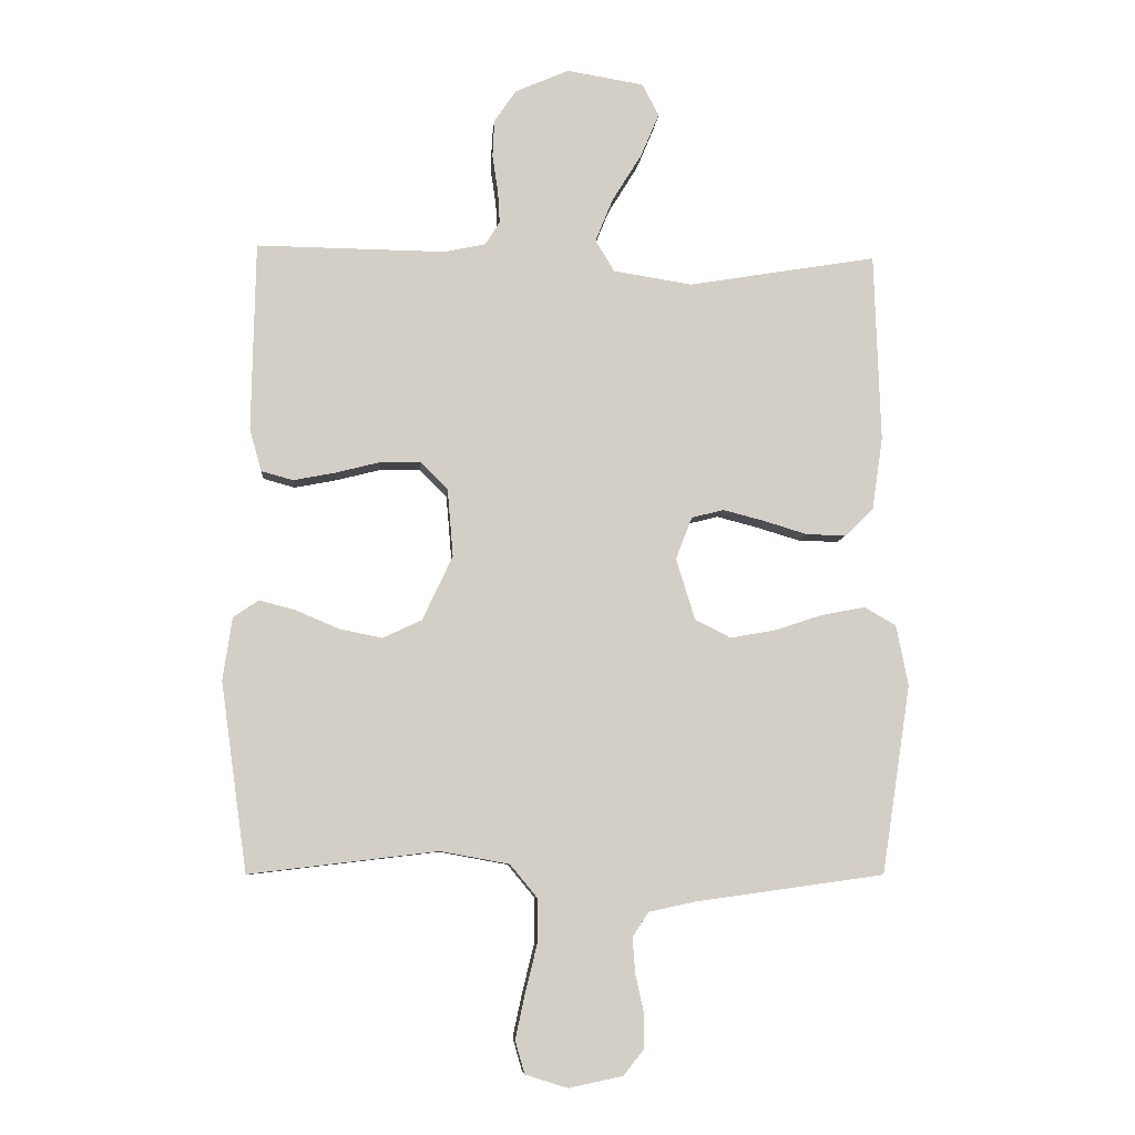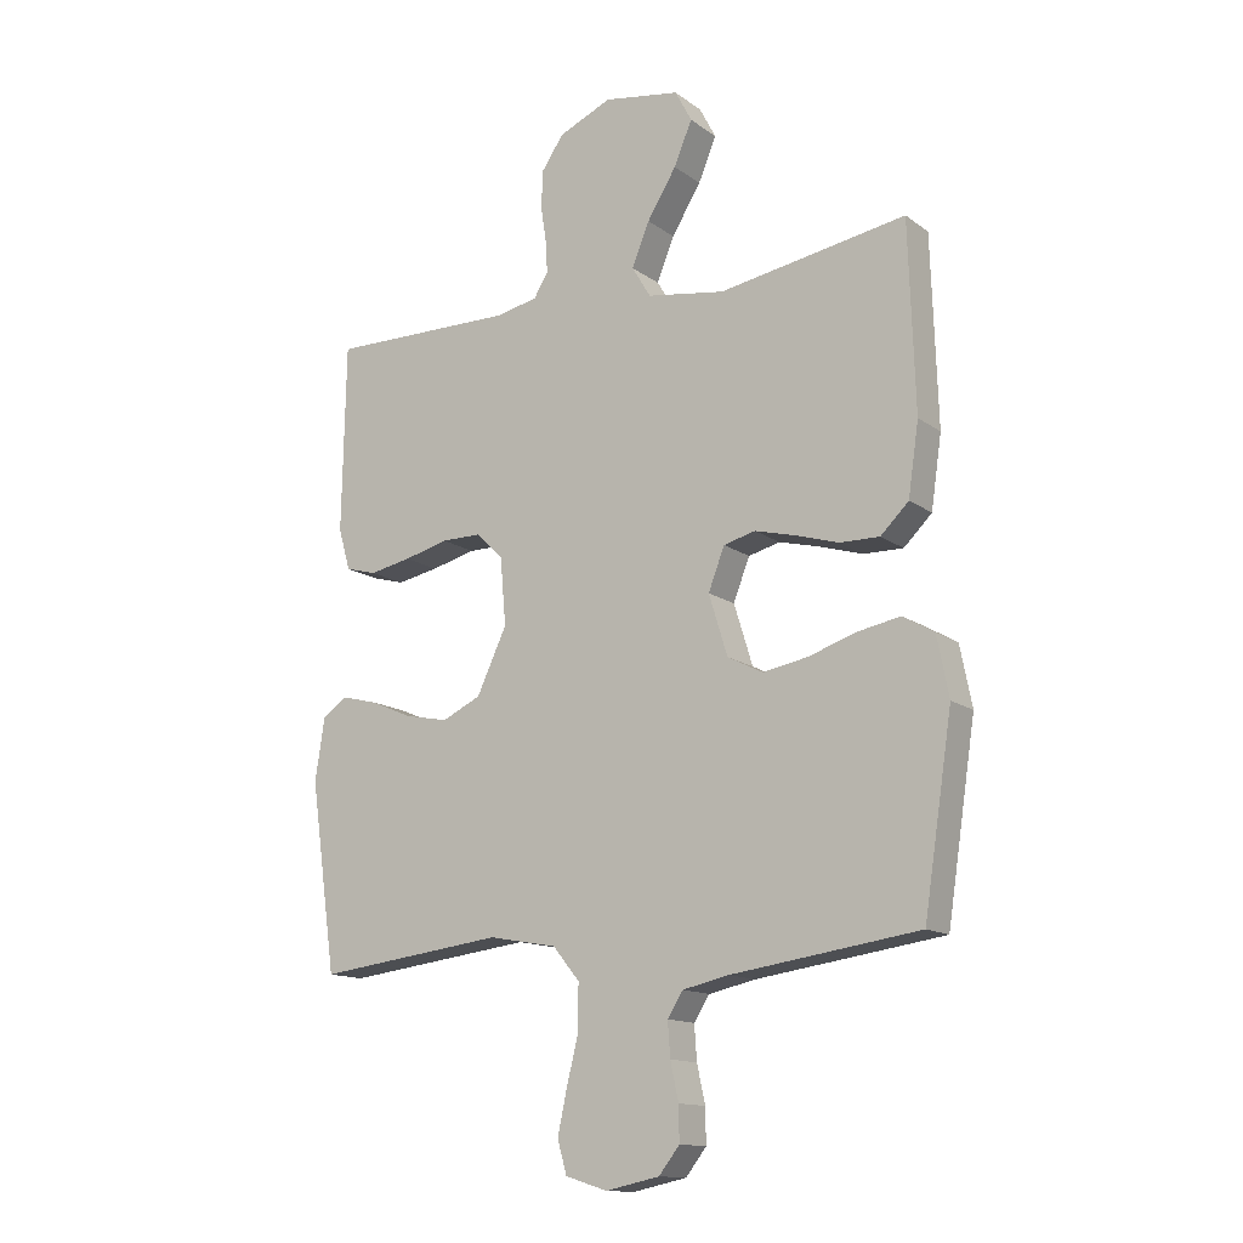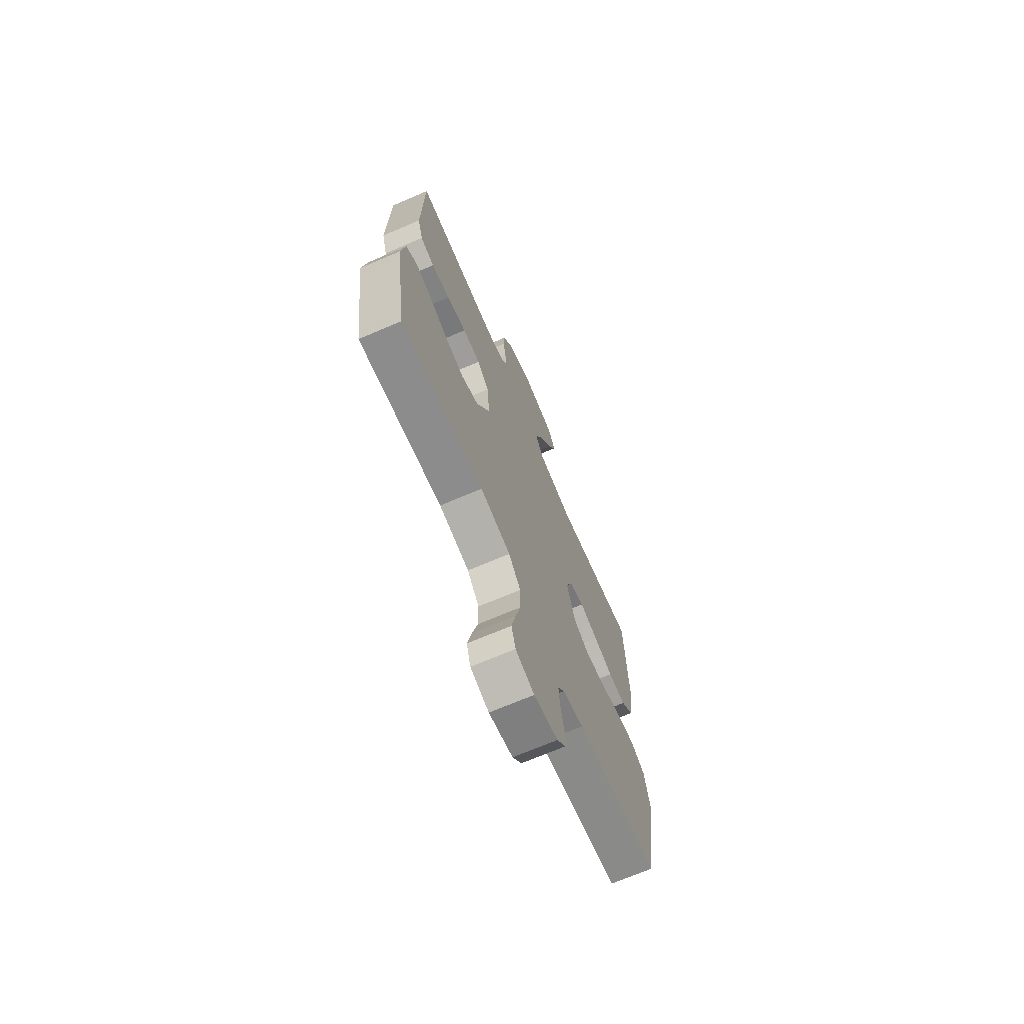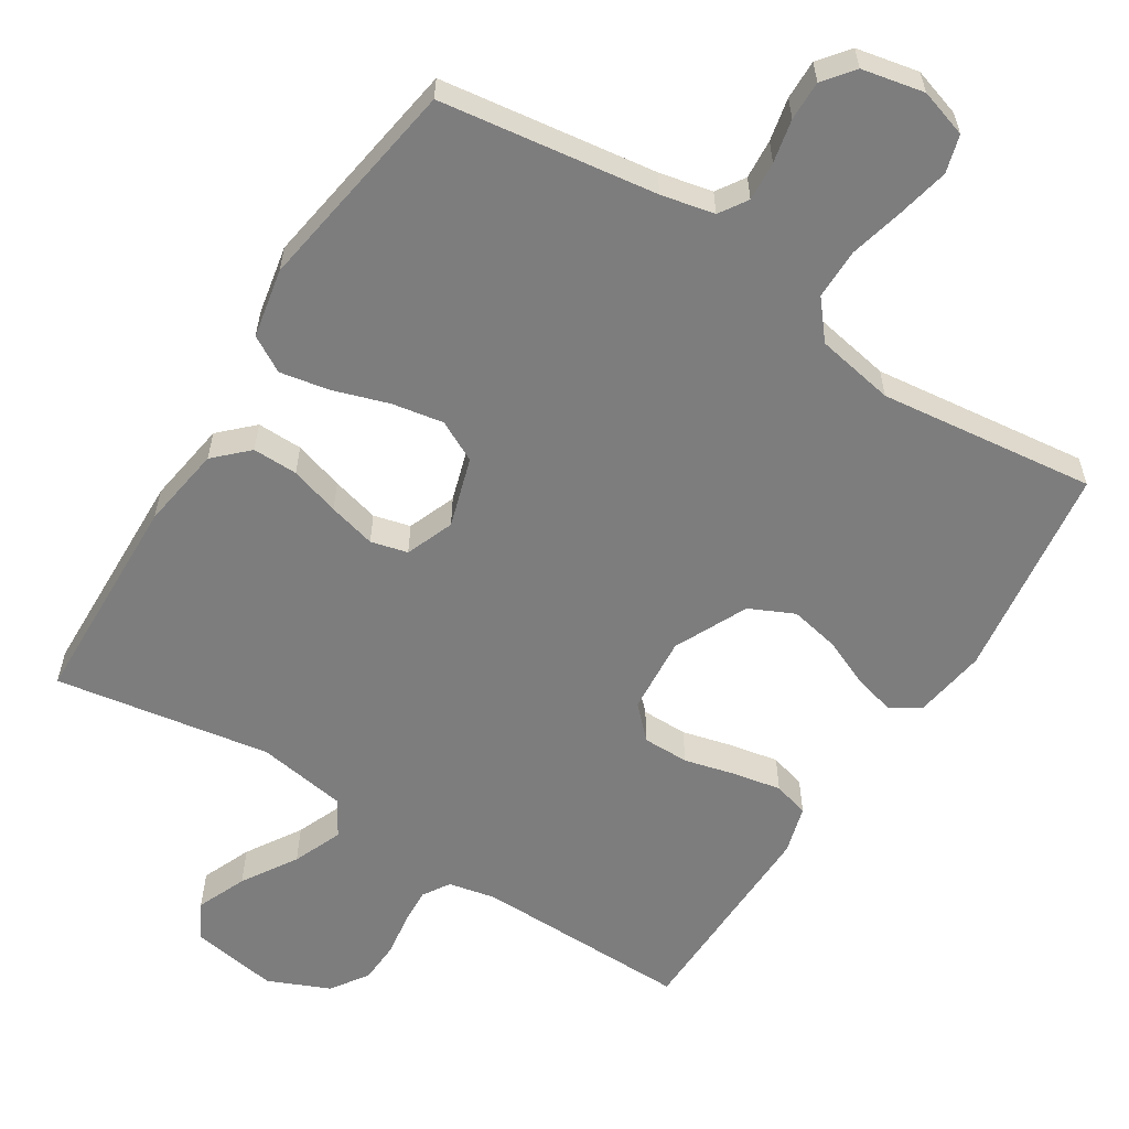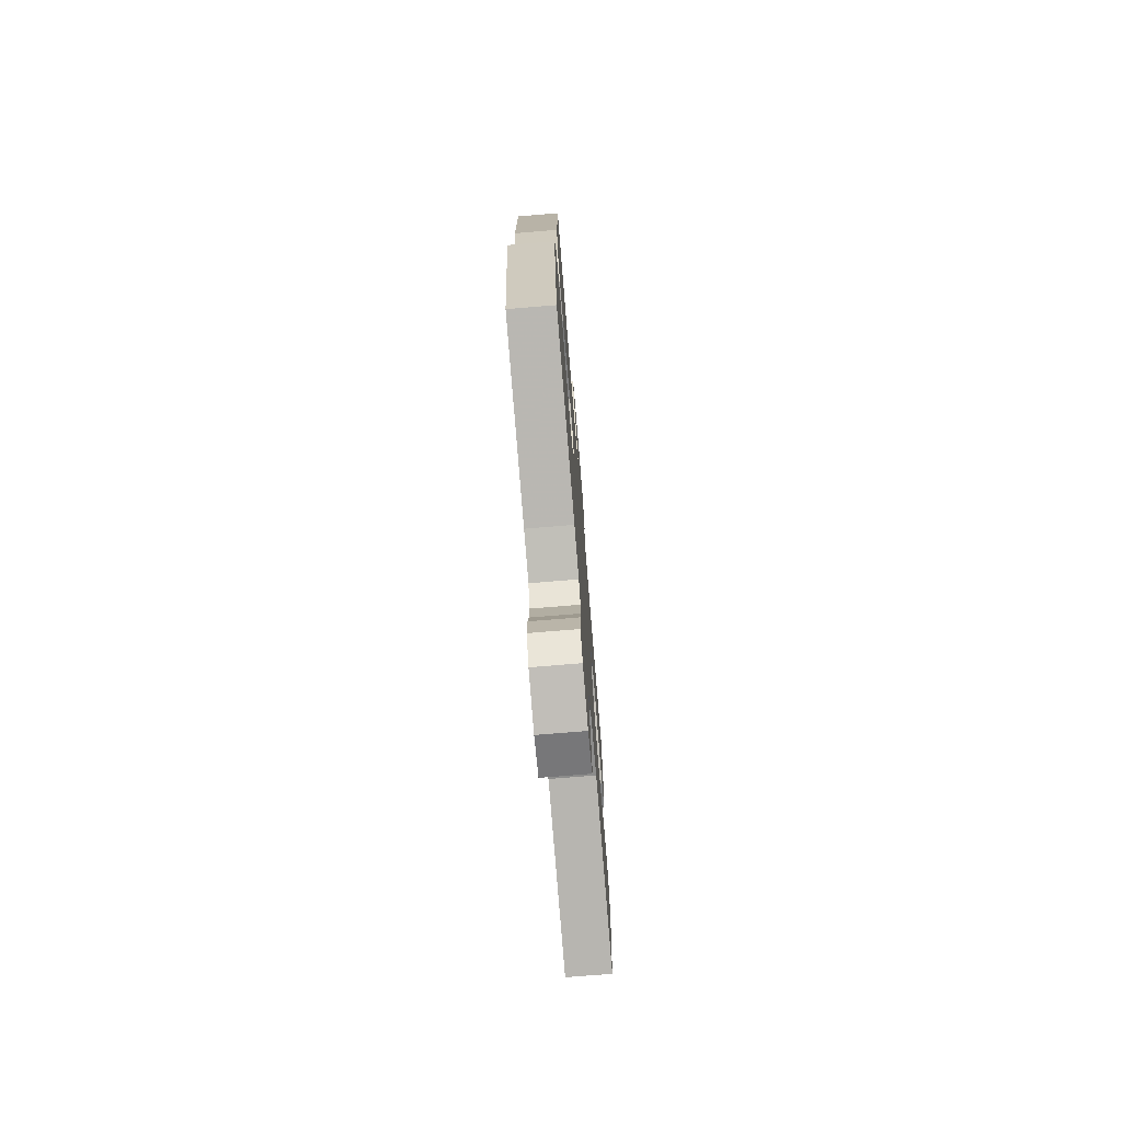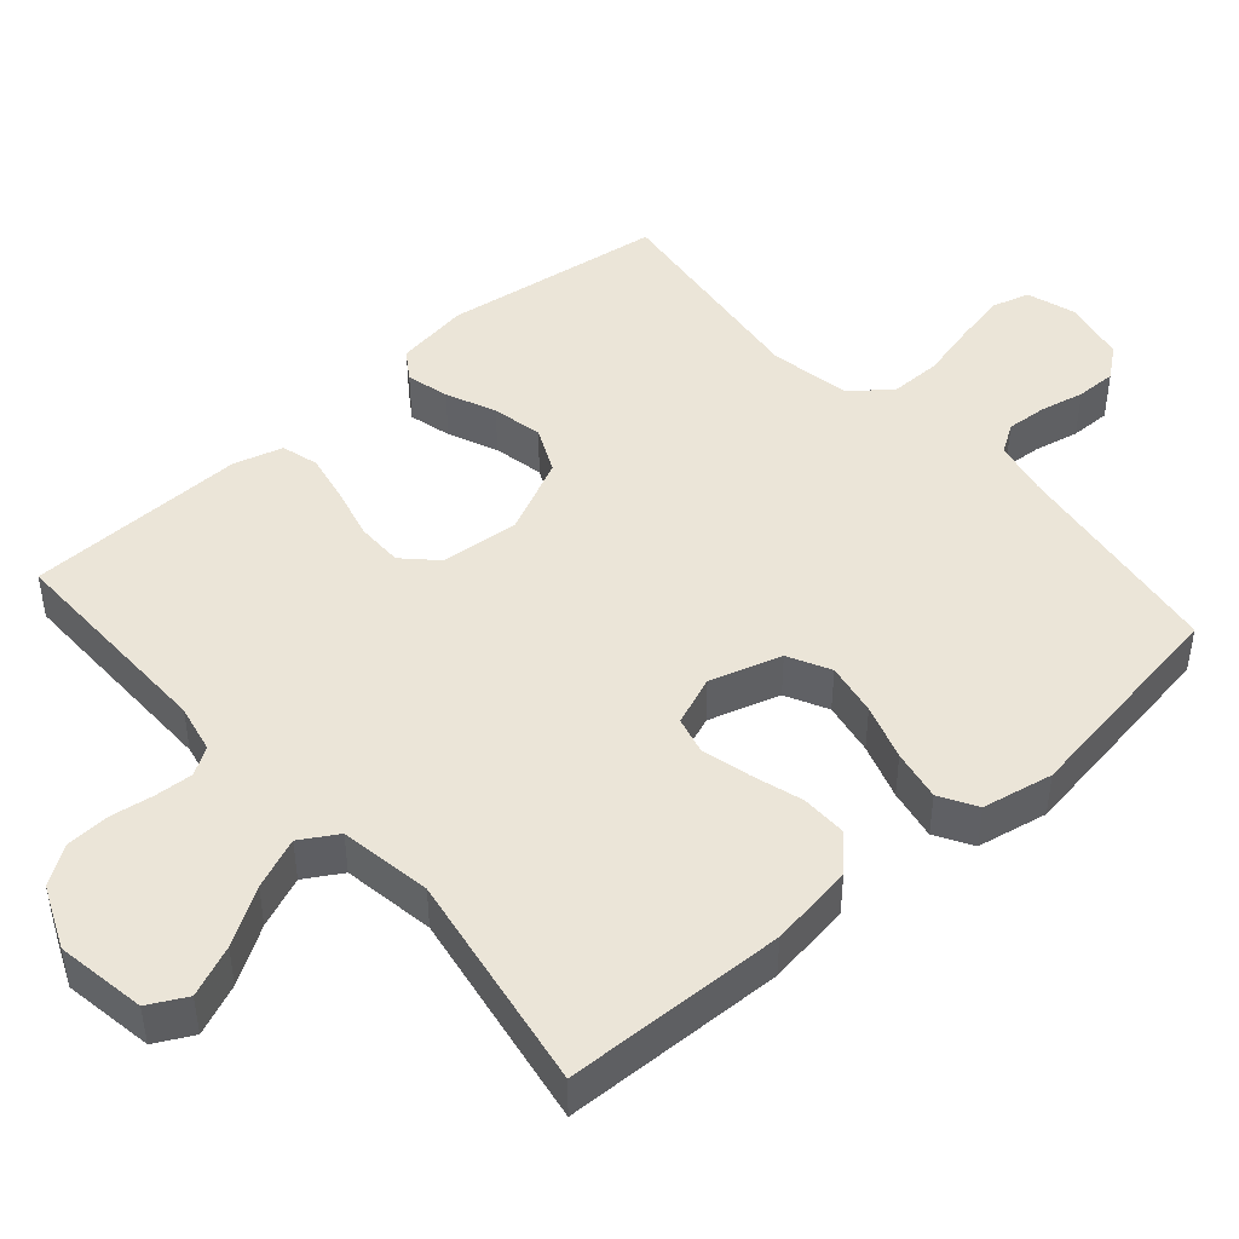
<metadata>
{"format":"obj","ext":"obj","renderer":"f3d","projection":"perspective","resolution":1024,"background":"white","views":[{"elev":-7.8,"azim":-4.5,"up":"+Z"},{"elev":-13.9,"azim":33.2,"up":"+Z"},{"elev":-70.4,"azim":-66.9,"up":"+Z"},{"elev":-59.1,"azim":147.6,"up":"+Y"},{"elev":-74.4,"azim":94.7,"up":"+Z"},{"elev":46.0,"azim":48.7,"up":"+Y"}]}
</metadata>
<code>
v -0.5 0.07 -0.5
v -0.542 0.07 -0.2
v -0.527 0.07 -0.1
v -0.487 0.07 -0.073
v -0.429 0.07 -0.088
v -0.362 0.07 -0.117
v -0.293 0.07 -0.131
v -0.231 0.07 -0.102
v -0.183 0.07 0
v -0.192 0.07 0.107
v -0.235 0.07 0.15
v -0.299 0.07 0.15
v -0.37 0.07 0.132
v -0.437 0.07 0.119
v -0.487 0.07 0.133
v -0.506 0.07 0.2
v -0.5 0.07 0.5
v -0.2 0.07 0.496
v -0.134 0.07 0.51
v -0.111 0.07 0.547
v -0.114 0.07 0.598
v -0.123 0.07 0.658
v -0.12 0.07 0.717
v -0.085 0.07 0.768
v 0 0.07 0.805
v 0.122 0.07 0.785
v 0.149 0.07 0.734
v 0.12 0.07 0.665
v 0.073 0.07 0.589
v 0.045 0.07 0.52
v 0.075 0.07 0.47
v 0.2 0.07 0.45
v 0.5 0.07 0.5
v 0.51 0.07 0.2
v 0.493 0.07 0.085
v 0.448 0.07 0.041
v 0.385 0.07 0.042
v 0.316 0.07 0.063
v 0.25 0.07 0.08
v 0.199 0.07 0.067
v 0.173 0.07 0
v 0.203 0.07 -0.097
v 0.26 0.07 -0.126
v 0.332 0.07 -0.113
v 0.408 0.07 -0.088
v 0.477 0.07 -0.075
v 0.527 0.07 -0.104
v 0.546 0.07 -0.2
v 0.5 0.07 -0.5
v 0.2 0.07 -0.542
v 0.126 0.07 -0.558
v 0.101 0.07 -0.597
v 0.105 0.07 -0.652
v 0.118 0.07 -0.712
v 0.119 0.07 -0.767
v 0.086 0.07 -0.809
v 0 0.07 -0.827
v -0.067 0.07 -0.806
v -0.082 0.07 -0.754
v -0.067 0.07 -0.684
v -0.048 0.07 -0.607
v -0.048 0.07 -0.536
v -0.091 0.07 -0.484
v -0.2 0.07 -0.464
v -0.5 0 -0.5
v -0.542 0 -0.2
v -0.527 0 -0.1
v -0.487 0 -0.073
v -0.429 0 -0.088
v -0.362 0 -0.117
v -0.293 0 -0.131
v -0.231 0 -0.102
v -0.183 0 0
v -0.192 0 0.107
v -0.235 0 0.15
v -0.299 0 0.15
v -0.37 0 0.132
v -0.437 0 0.119
v -0.487 0 0.133
v -0.506 0 0.2
v -0.5 0 0.5
v -0.2 0 0.496
v -0.134 0 0.51
v -0.111 0 0.547
v -0.114 0 0.598
v -0.123 0 0.658
v -0.12 0 0.717
v -0.085 0 0.768
v 0 0 0.805
v 0.122 0 0.785
v 0.149 0 0.734
v 0.12 0 0.665
v 0.073 0 0.589
v 0.045 0 0.52
v 0.075 0 0.47
v 0.2 0 0.45
v 0.5 0 0.5
v 0.51 0 0.2
v 0.493 0 0.085
v 0.448 0 0.041
v 0.385 0 0.042
v 0.316 0 0.063
v 0.25 0 0.08
v 0.199 0 0.067
v 0.173 0 0
v 0.203 0 -0.097
v 0.26 0 -0.126
v 0.332 0 -0.113
v 0.408 0 -0.088
v 0.477 0 -0.075
v 0.527 0 -0.104
v 0.546 0 -0.2
v 0.5 0 -0.5
v 0.2 0 -0.542
v 0.126 0 -0.558
v 0.101 0 -0.597
v 0.105 0 -0.652
v 0.118 0 -0.712
v 0.119 0 -0.767
v 0.086 0 -0.809
v 0 0 -0.827
v -0.067 0 -0.806
v -0.082 0 -0.754
v -0.067 0 -0.684
v -0.048 0 -0.607
v -0.048 0 -0.536
v -0.091 0 -0.484
v -0.2 0 -0.464
f 58 59 60 61
f 56 57 58 61
f 56 61 62
f 53 54 55 56
f 52 53 56 62
f 51 52 62 63
f 47 48 49 50
f 47 50 51 63
f 44 45 46 47
f 43 44 47 63
f 35 36 37 38
f 35 38 39
f 32 33 34 35
f 31 32 35 39
f 30 31 39 40
f 26 27 28 29
f 26 29 30
f 25 26 30
f 24 25 30
f 21 22 23 24
f 20 21 24 30
f 19 20 30 40
f 15 16 17 18
f 12 13 14 15
f 12 15 18 19
f 3 4 5 6
f 3 6 7
f 64 1 2 3
f 64 3 7
f 42 43 63 64
f 41 42 64 7
f 40 41 7 8
f 11 12 19
f 10 11 19 40
f 9 10 40
f 8 9 40
f 125 124 123 122
f 125 122 121 120
f 126 125 120
f 120 119 118 117
f 126 120 117 116
f 127 126 116 115
f 114 113 112 111
f 127 115 114 111
f 111 110 109 108
f 127 111 108 107
f 102 101 100 99
f 103 102 99
f 99 98 97 96
f 103 99 96 95
f 104 103 95 94
f 93 92 91 90
f 94 93 90
f 94 90 89
f 94 89 88
f 88 87 86 85
f 94 88 85 84
f 104 94 84 83
f 82 81 80 79
f 79 78 77 76
f 83 82 79 76
f 70 69 68 67
f 71 70 67
f 67 66 65 128
f 71 67 128
f 128 127 107 106
f 71 128 106 105
f 72 71 105 104
f 83 76 75
f 104 83 75 74
f 104 74 73
f 104 73 72
f 1 65 66 2
f 2 66 67 3
f 3 67 68 4
f 4 68 69 5
f 5 69 70 6
f 6 70 71 7
f 7 71 72 8
f 8 72 73 9
f 9 73 74 10
f 10 74 75 11
f 11 75 76 12
f 12 76 77 13
f 13 77 78 14
f 14 78 79 15
f 15 79 80 16
f 16 80 81 17
f 17 81 82 18
f 18 82 83 19
f 19 83 84 20
f 20 84 85 21
f 21 85 86 22
f 22 86 87 23
f 23 87 88 24
f 24 88 89 25
f 25 89 90 26
f 26 90 91 27
f 27 91 92 28
f 28 92 93 29
f 29 93 94 30
f 30 94 95 31
f 31 95 96 32
f 32 96 97 33
f 33 97 98 34
f 34 98 99 35
f 35 99 100 36
f 36 100 101 37
f 37 101 102 38
f 38 102 103 39
f 39 103 104 40
f 40 104 105 41
f 41 105 106 42
f 42 106 107 43
f 43 107 108 44
f 44 108 109 45
f 45 109 110 46
f 46 110 111 47
f 47 111 112 48
f 48 112 113 49
f 49 113 114 50
f 50 114 115 51
f 51 115 116 52
f 52 116 117 53
f 53 117 118 54
f 54 118 119 55
f 55 119 120 56
f 56 120 121 57
f 57 121 122 58
f 58 122 123 59
f 59 123 124 60
f 60 124 125 61
f 61 125 126 62
f 62 126 127 63
f 63 127 128 64
f 64 128 65 1

</code>
